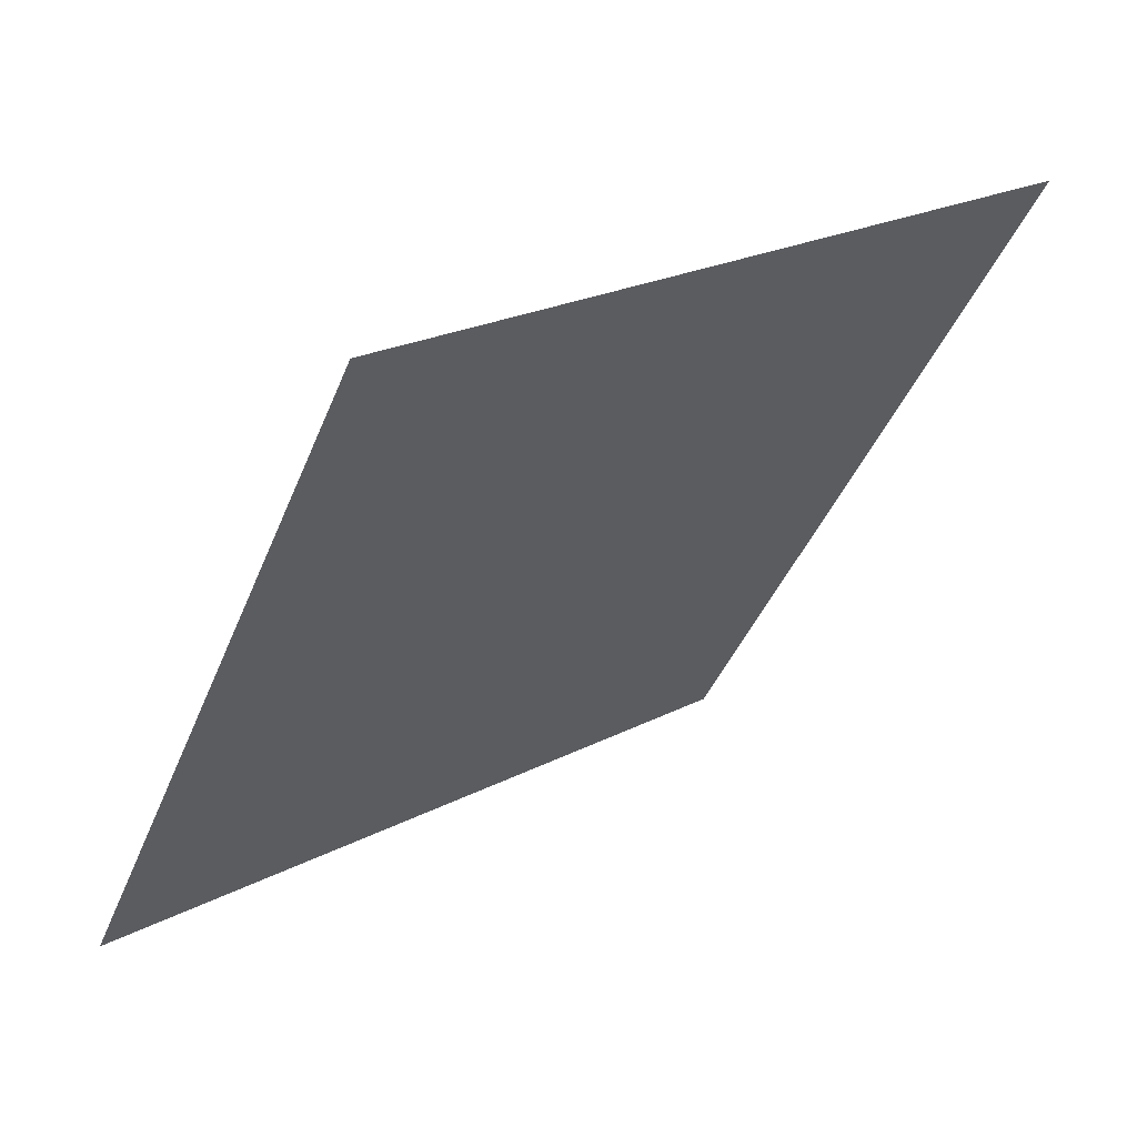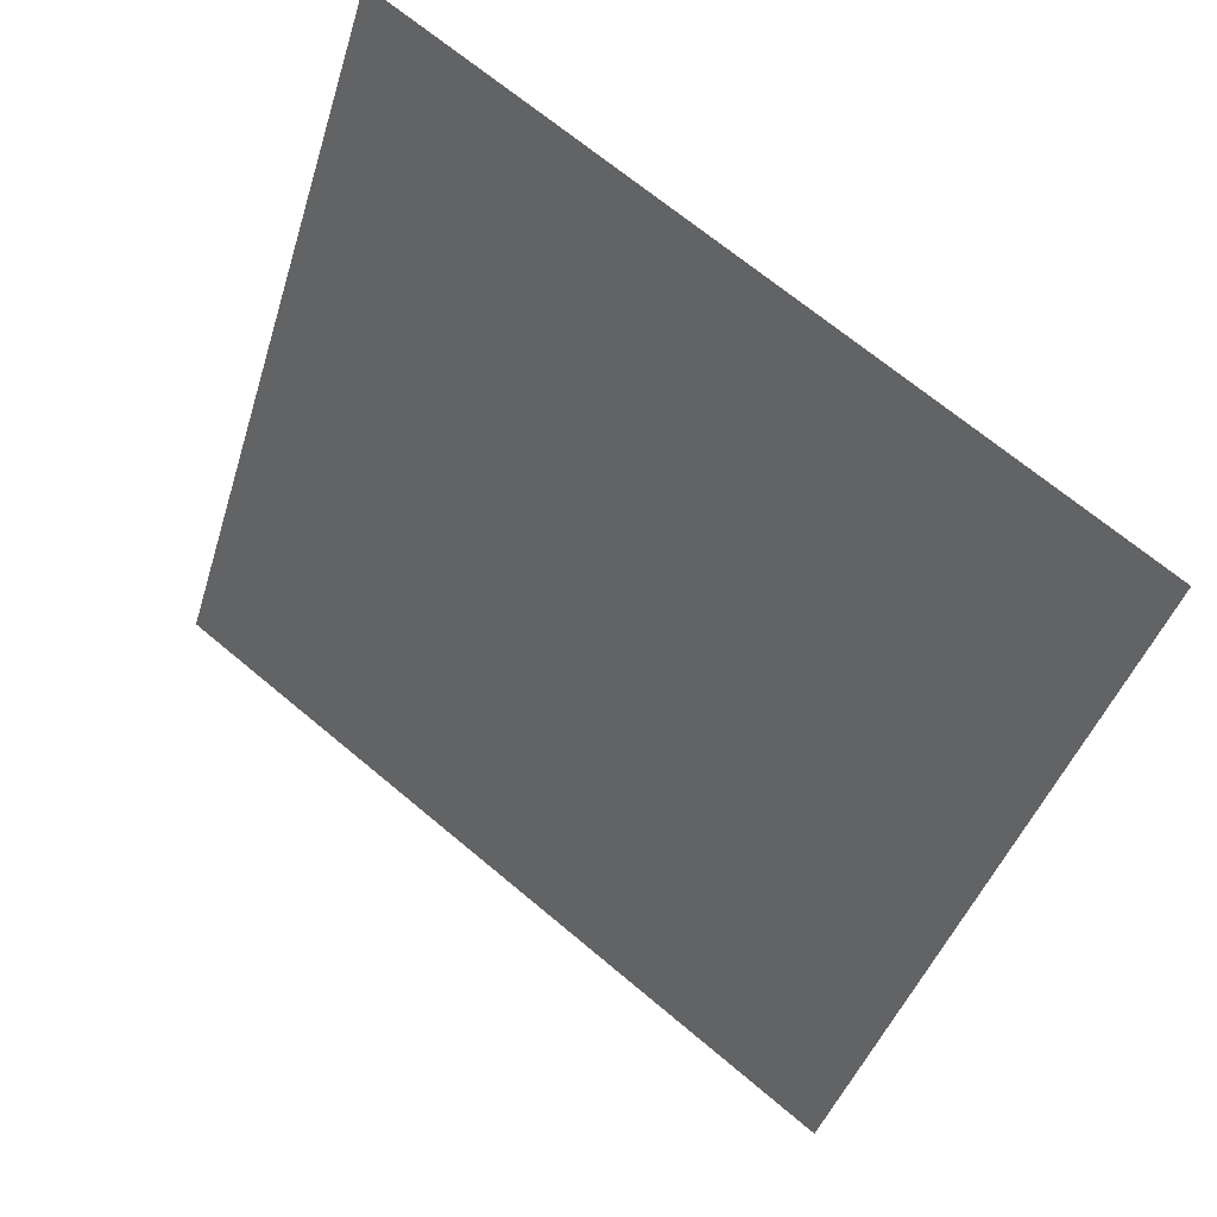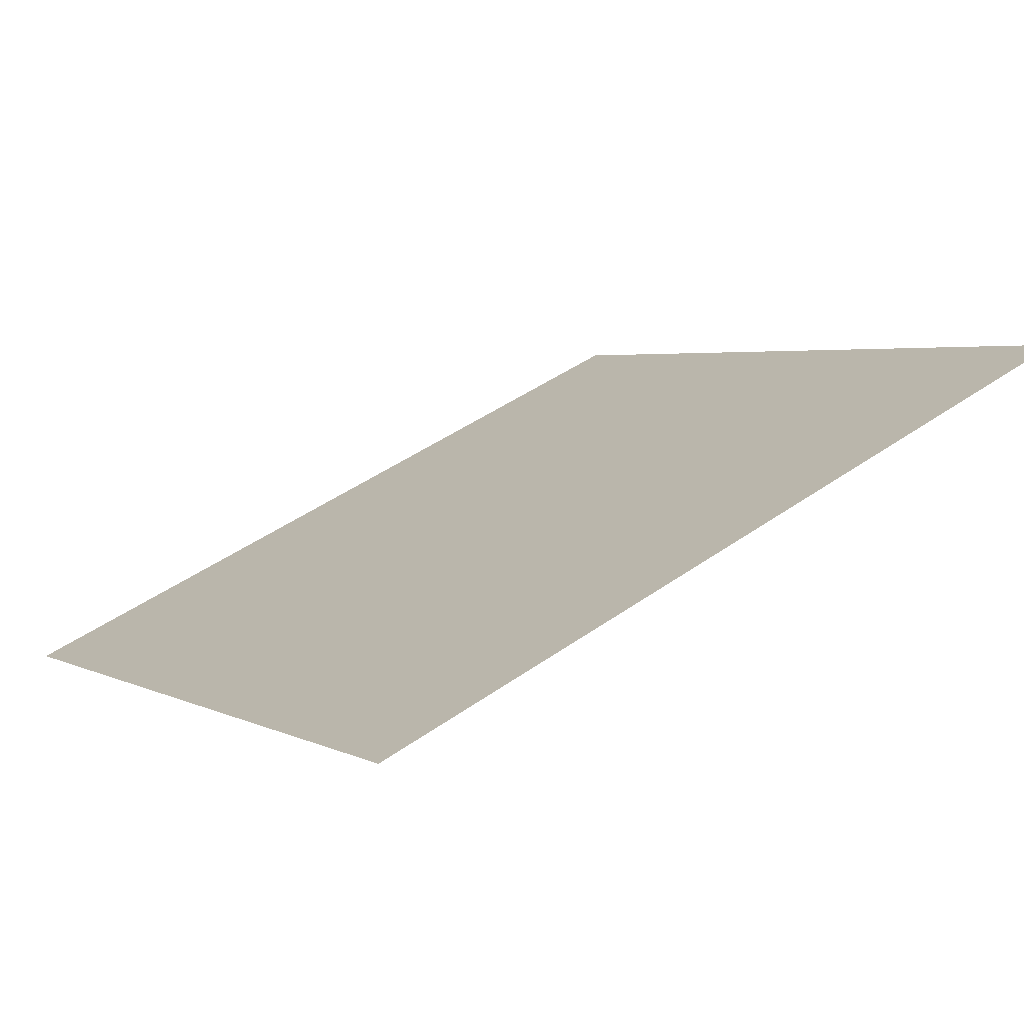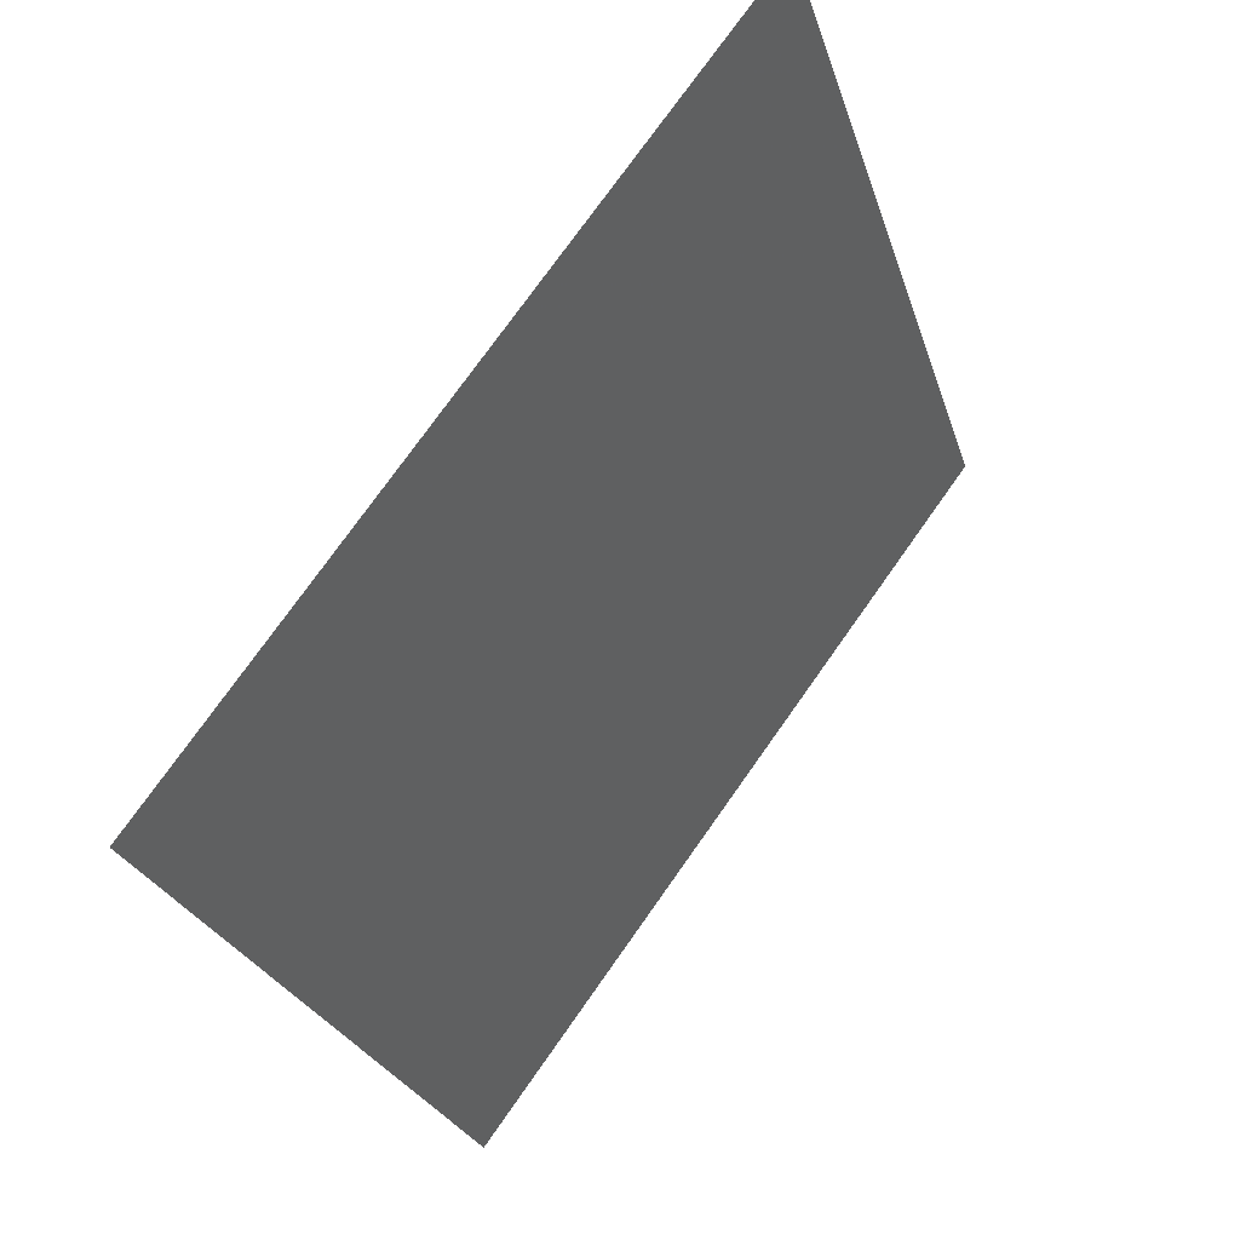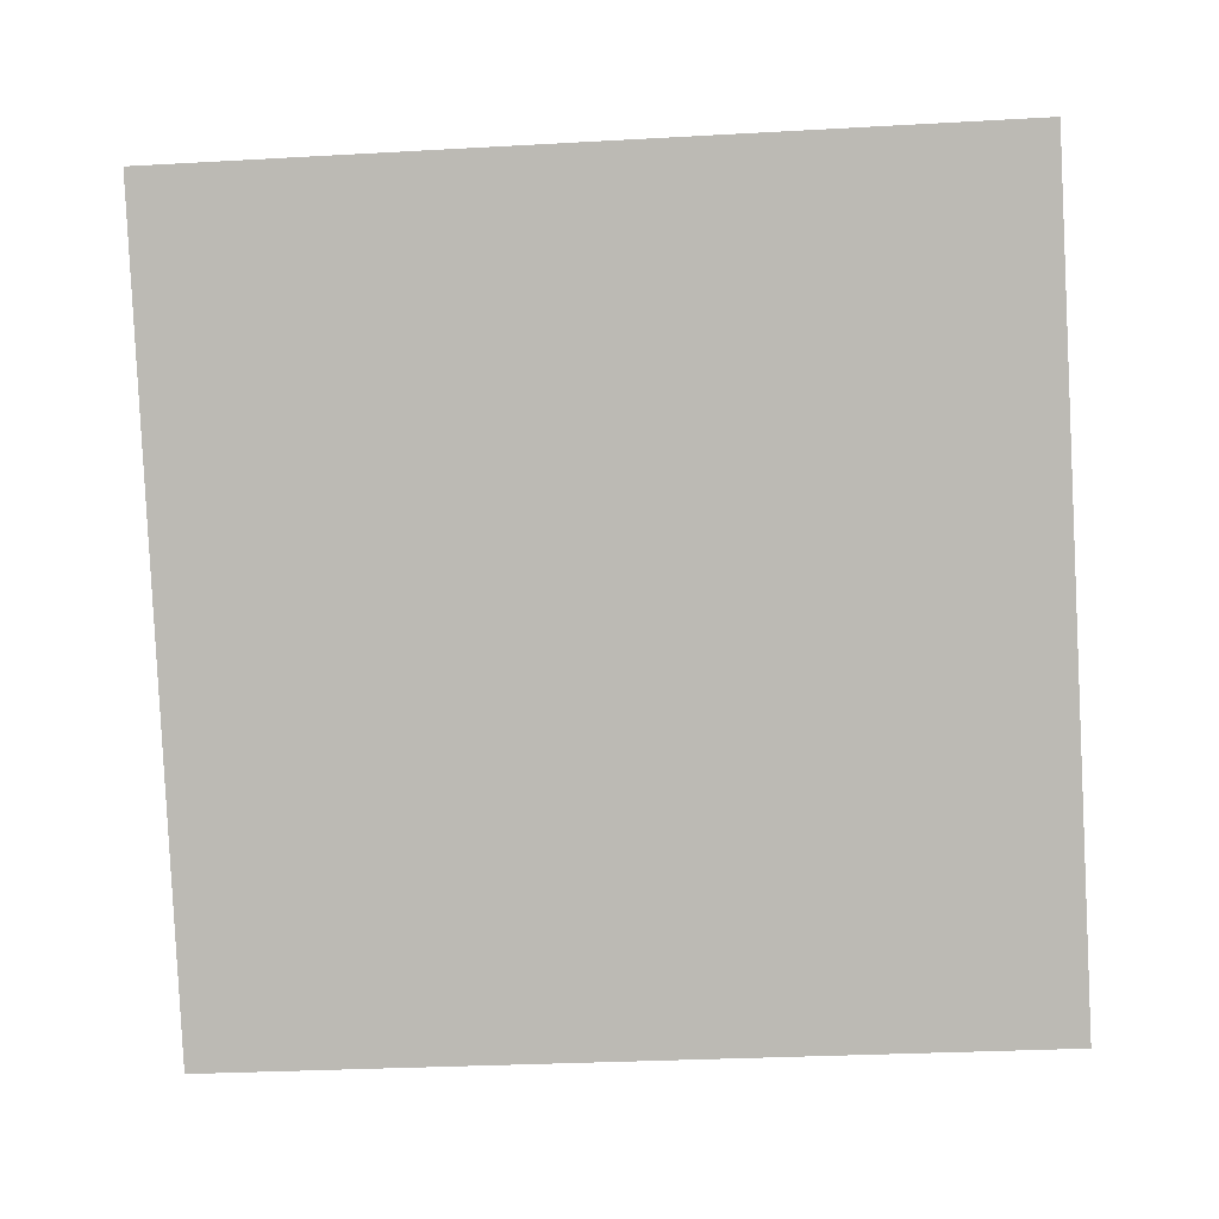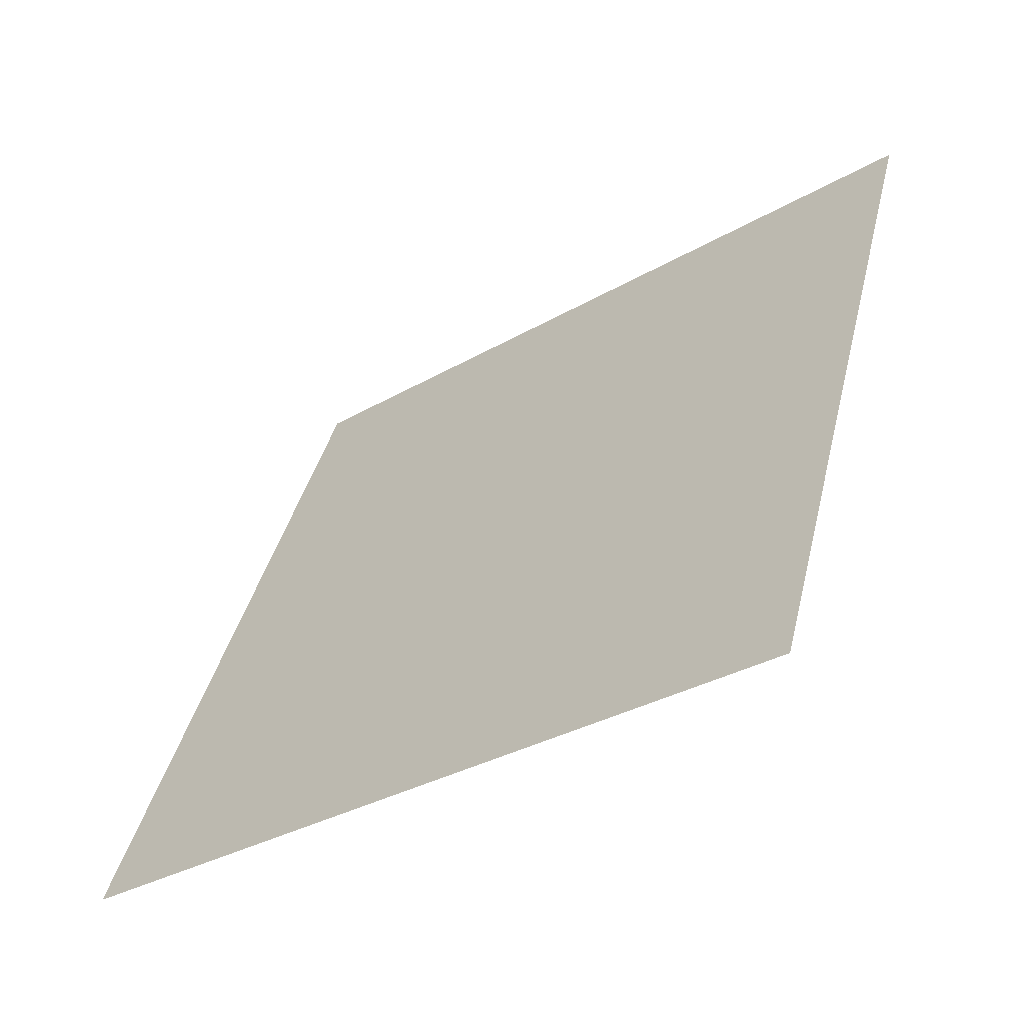
<metadata>
{"format":"obj","ext":"obj","renderer":"f3d","projection":"perspective","resolution":1024,"background":"white","views":[{"elev":-41.0,"azim":-110.4,"up":"+Y"},{"elev":-43.1,"azim":74.2,"up":"+Y"},{"elev":47.5,"azim":-38.5,"up":"+Y"},{"elev":-26.1,"azim":104.0,"up":"+Z"},{"elev":-47.7,"azim":4.9,"up":"+Y"},{"elev":40.9,"azim":-76.2,"up":"+Y"}]}
</metadata>
<code>
v 0.1373 0.763 0.4796
v 0.1307 0.7632 0.4797
v 0.1309 0.7671 0.4849
v 0.1374 0.7669 0.4848
f 4 3 2 1

</code>
